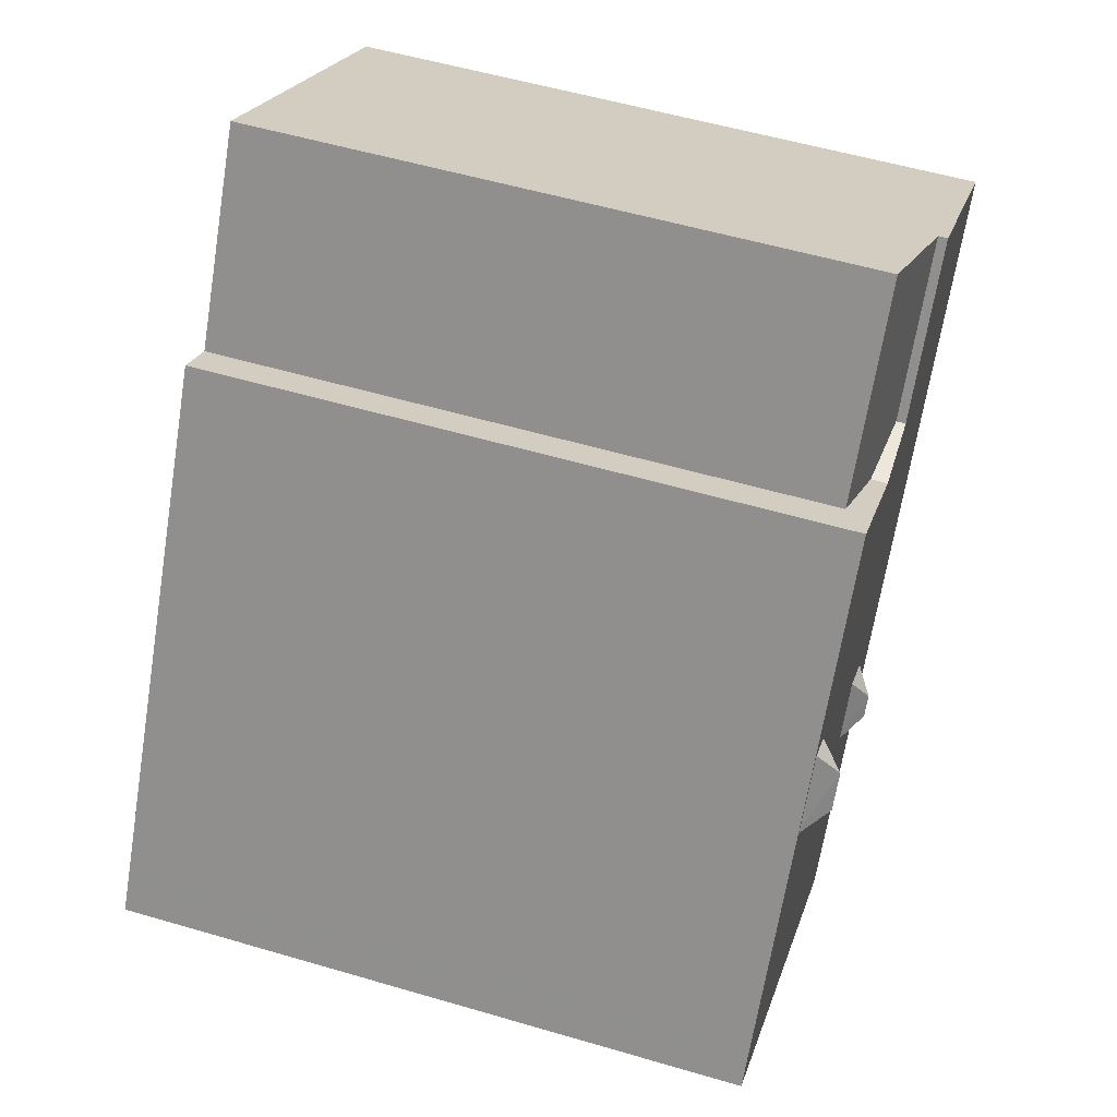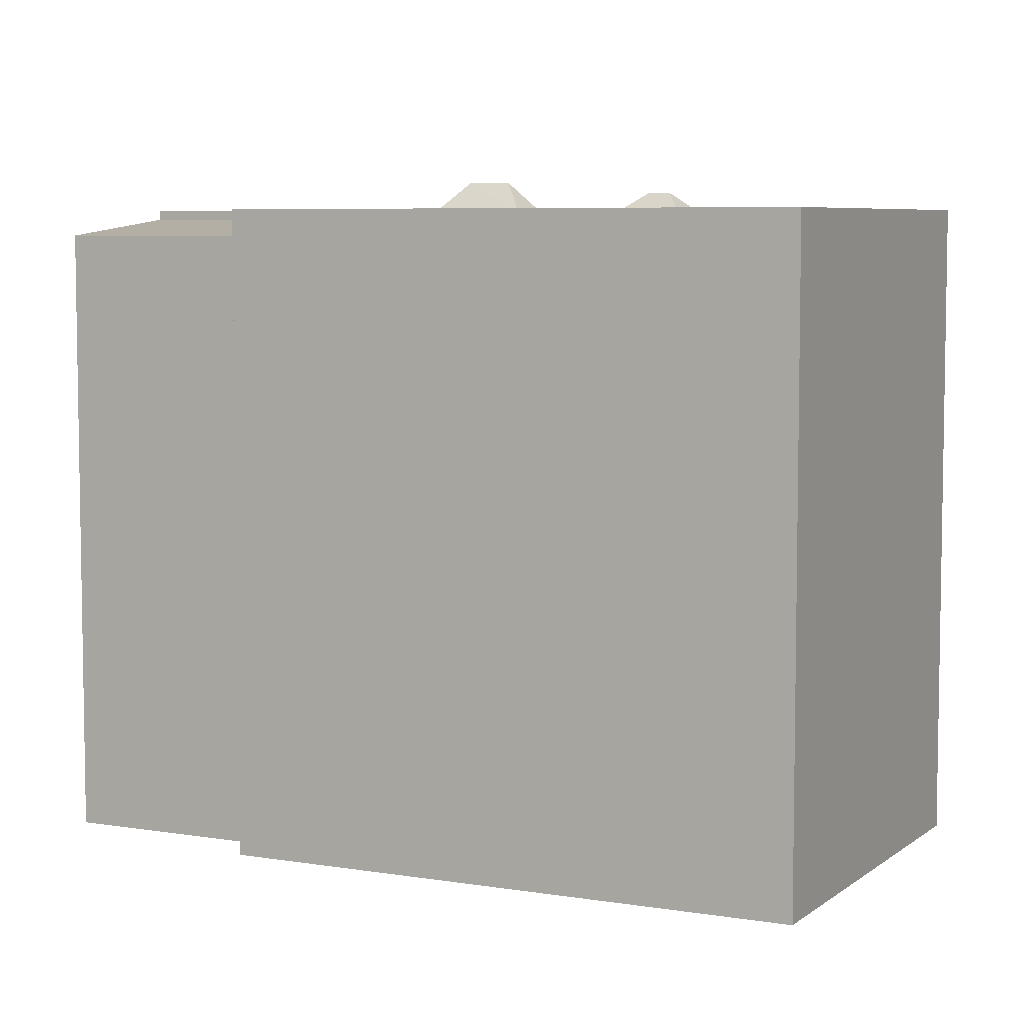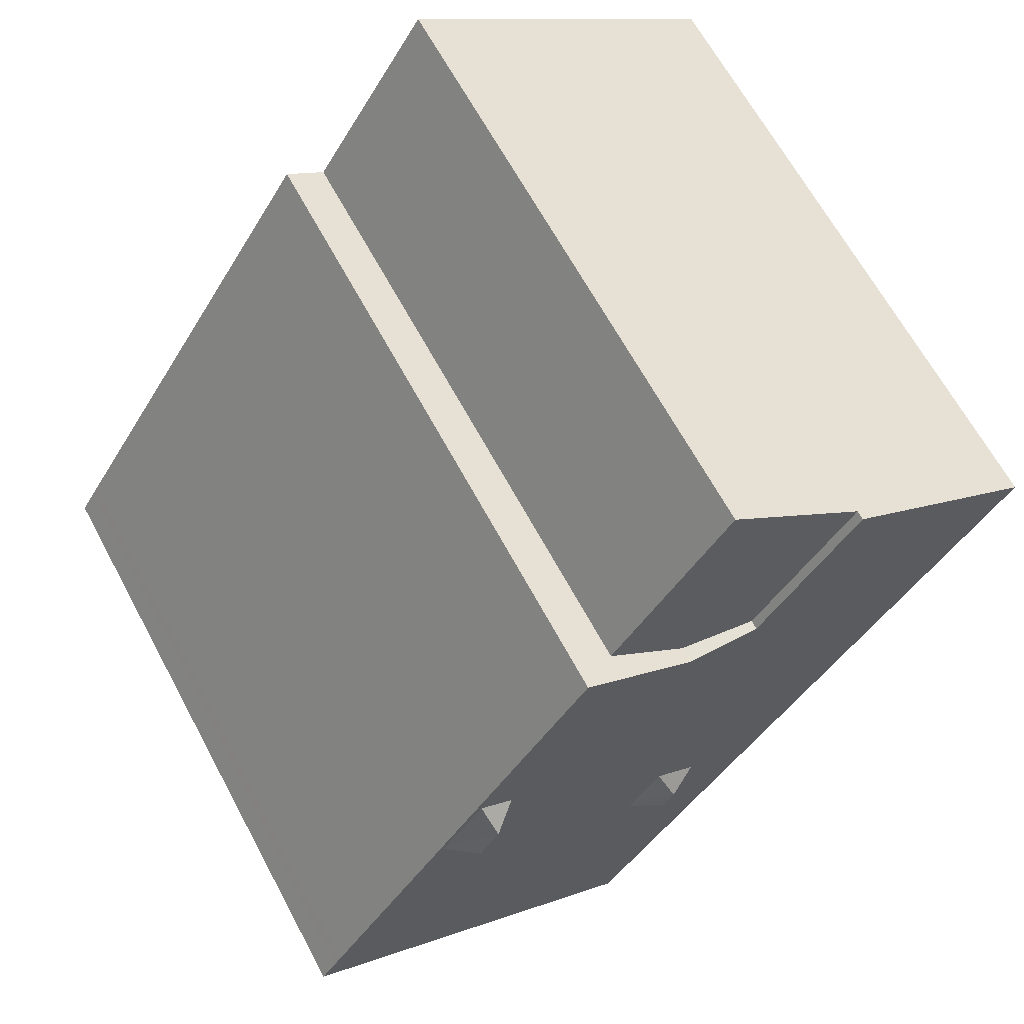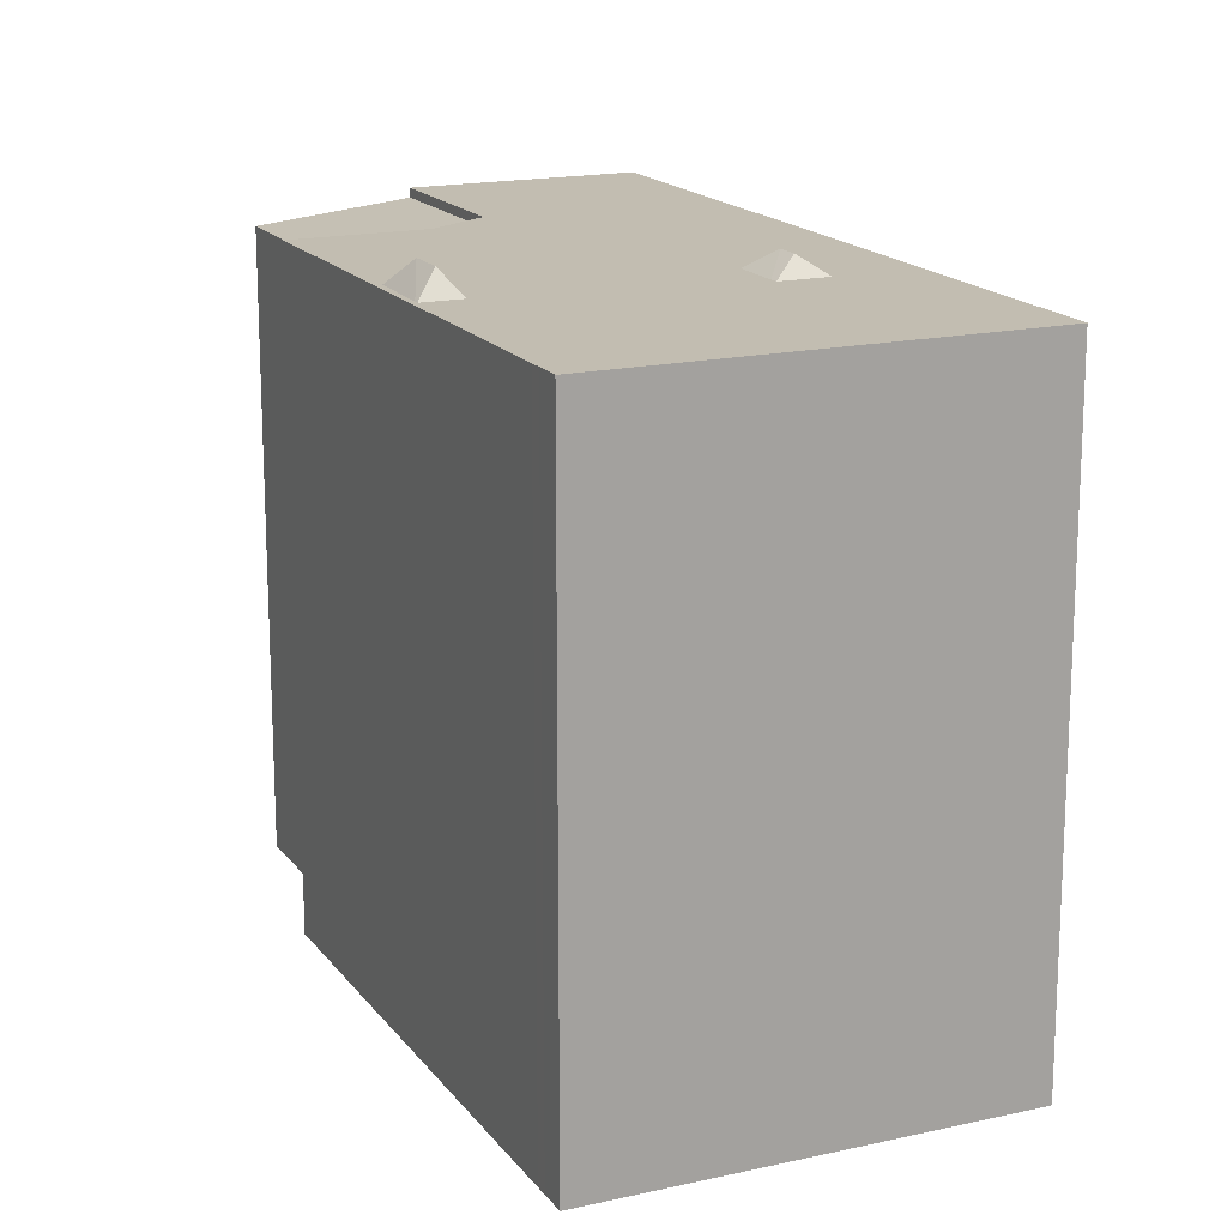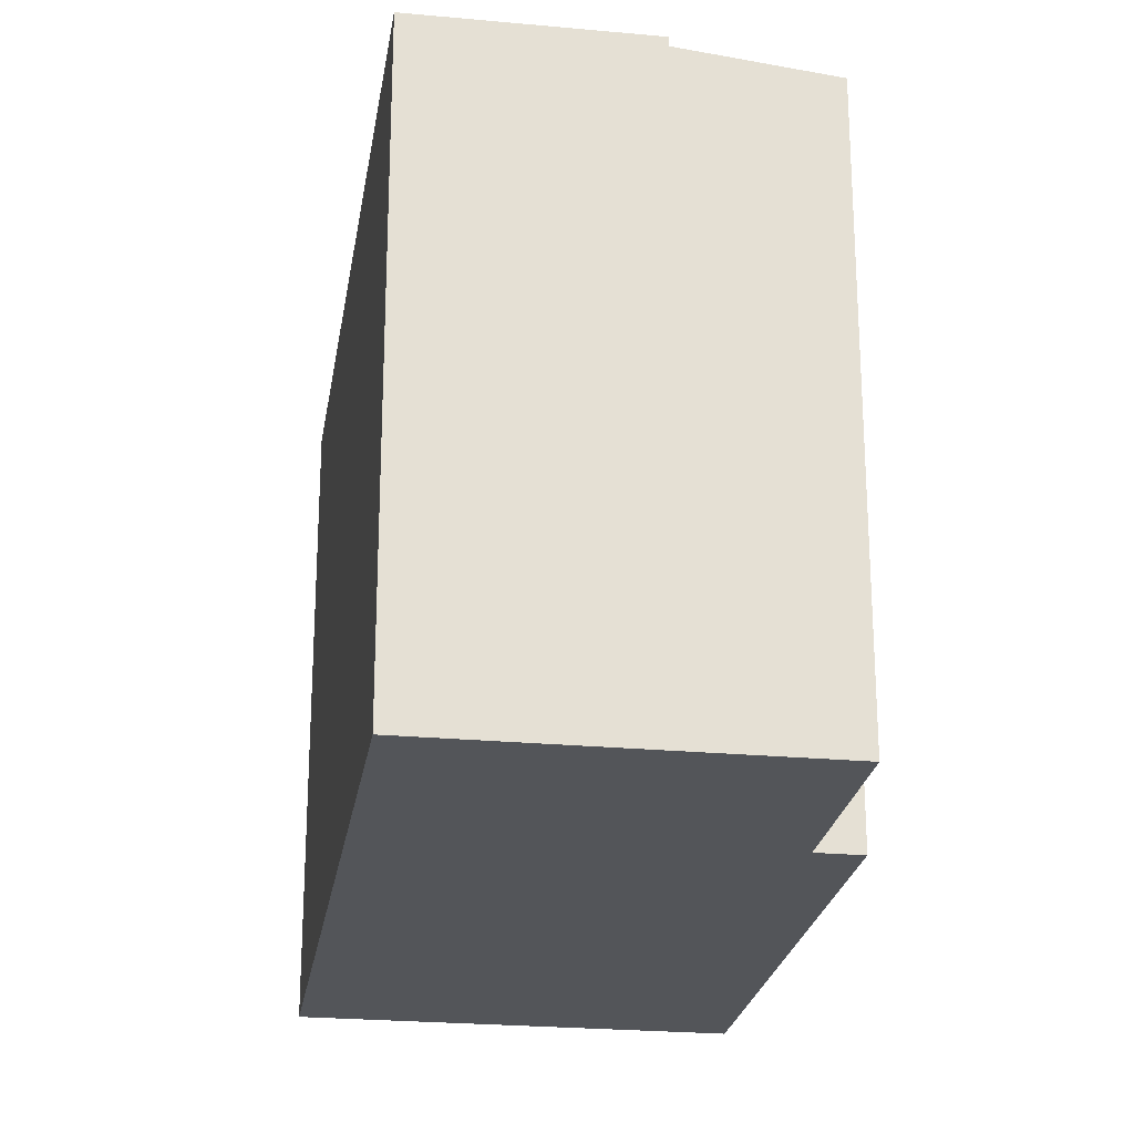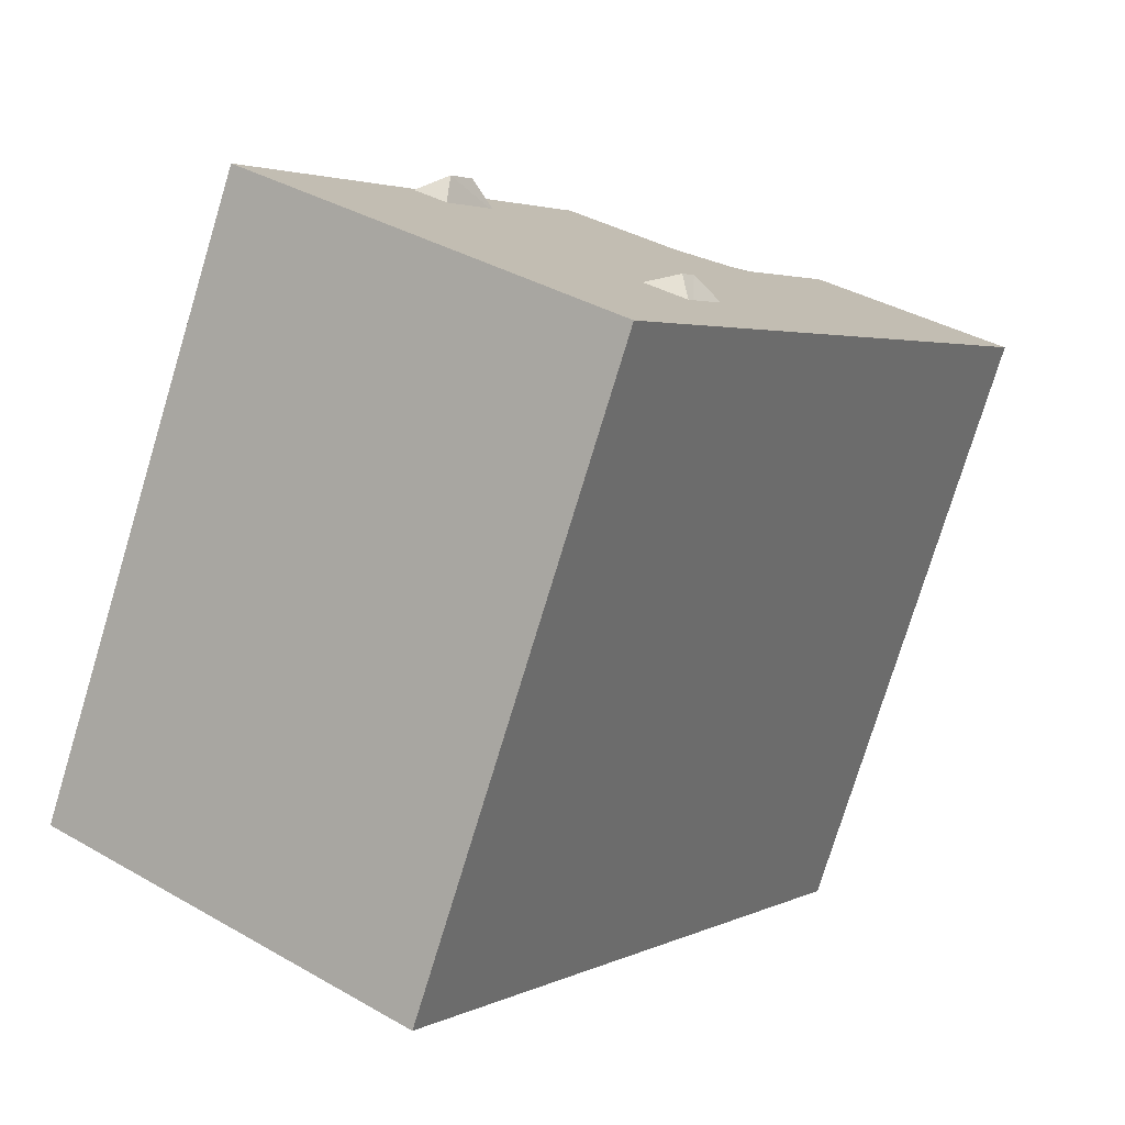
<metadata>
{"format":"obj","ext":"obj","renderer":"f3d","projection":"perspective","resolution":1024,"background":"white","views":[{"elev":54.8,"azim":107.3,"up":"+Z"},{"elev":6.3,"azim":84.1,"up":"+Y"},{"elev":65.0,"azim":151.8,"up":"+Z"},{"elev":16.9,"azim":123.1,"up":"+Y"},{"elev":-24.0,"azim":-41.2,"up":"+Y"},{"elev":-76.7,"azim":163.1,"up":"+Z"}]}
</metadata>
<code>
v -0.5374 5.654 3.662
v 6.626 5.654 -3.128
v 0.3136 5.654 -2.95
v 0.3136 5.654 -2.95
v 6.626 5.654 -3.128
v 0.4346 5.654 -7.583
v -0.5374 5.654 3.662
v 0.3136 5.654 -2.95
v 0.2339 5.654 -2.818
v 0.04875 5.654 -3.119
v 0.3136 5.654 -2.95
v 0.4346 5.654 -7.583
v -0.5374 5.654 3.662
v 0.2339 5.654 -2.818
v -0.01029 5.654 -2.436
v -0.4334 5.654 -3.428
v -0.4142 5.654 -3.416
v 0.4346 5.654 -7.583
v -0.5128 5.654 -3.297
v -0.4334 5.654 -3.428
v 0.4346 5.654 -7.583
v -1.029 5.654 -2.489
v -0.5128 5.654 -3.297
v 0.4346 5.654 -7.583
v -7.022 5.654 4.161
v -0.652 5.654 -2.248
v -1.029 5.654 -2.489
v -7.022 5.654 4.161
v -1.029 5.654 -2.489
v 0.4346 5.654 -7.583
v -7.022 5.654 4.161
v -1.85 5.654 3.636
v -0.652 5.654 -2.248
v -0.4142 5.654 -3.416
v 0.04875 5.654 -3.119
v 0.4346 5.654 -7.583
v 0.4346 5.654 -7.583
v 6.749 5.654 -3.323
v 7.021 5.654 -3.751
v 0.5926 5.654 -7.832
v -7.022 5.654 4.161
v -3.573 5.654 6.351
v -1.85 5.654 3.636
v -0.5374 5.654 3.662
v 2.922 5.654 1.144
v 2.968 5.654 1.069
v -0.5374 5.654 3.662
v 0.7956 5.654 4.508
v 2.922 5.654 1.144
v -0.5374 5.654 3.662
v 2.968 5.654 1.069
v 3.702 5.654 -0.04369
v -0.5374 5.654 3.662
v 3.702 5.654 -0.04369
v 6.626 5.654 -3.128
v 0.7956 5.654 4.508
v 3.216 5.654 1.338
v 2.922 5.654 1.144
v 3.702 5.654 -0.04369
v 4.08 5.654 0.2055
v 6.626 5.654 -3.128
v 1.496 5.654 4.953
v 3.52 5.654 1.538
v 3.216 5.654 1.338
v 0.7956 5.654 4.508
v 1.496 5.654 4.953
v 3.216 5.654 1.338
v 1.496 5.654 4.953
v 6.626 5.654 -3.128
v 4.253 5.654 0.4259
v 1.496 5.654 4.953
v 4.253 5.654 0.4259
v 3.52 5.654 1.538
v 4.08 5.654 0.2055
v 4.3 5.654 0.3501
v 6.626 5.654 -3.128
v 4.253 5.654 0.4259
v 6.626 5.654 -3.128
v 4.3 5.654 0.3501
v 0.4346 5.654 -7.583
v 6.626 5.654 -3.128
v 6.749 5.654 -3.323
v -1.85 5.654 3.636
v -0.5374 5.654 3.662
v -0.2817 5.654 -2.012
v -1.85 5.654 3.636
v -0.2817 5.654 -2.012
v -0.652 5.654 -2.248
v -0.5374 5.654 3.662
v -0.01029 5.654 -2.436
v -0.2817 5.654 -2.012
v -0.4674 5.965 -2.556
v -0.2817 5.654 -2.012
v -0.01029 5.654 -2.436
v -0.4674 5.965 -2.556
v -0.01029 5.654 -2.436
v 0.2339 5.654 -2.818
v -0.4674 5.965 -2.556
v 0.3136 5.654 -2.95
v -0.2524 5.965 -2.911
v -0.4674 5.965 -2.556
v 0.2339 5.654 -2.818
v 0.3136 5.654 -2.95
v -0.4334 5.654 -3.428
v -0.2524 5.965 -2.911
v -0.4142 5.654 -3.416
v -0.2524 5.965 -2.911
v 0.3136 5.654 -2.95
v 0.04875 5.654 -3.119
v -0.4142 5.654 -3.416
v -0.2524 5.965 -2.911
v 0.04875 5.654 -3.119
v -1.029 5.654 -2.489
v -0.652 5.654 -2.248
v -0.4674 5.965 -2.556
v -0.652 5.654 -2.248
v -0.2817 5.654 -2.012
v -0.4674 5.965 -2.556
v -0.5128 5.654 -3.297
v -0.4674 5.965 -2.556
v -0.4334 5.654 -3.428
v -0.4674 5.965 -2.556
v -0.2524 5.965 -2.911
v -0.4334 5.654 -3.428
v -1.029 5.654 -2.489
v -0.4674 5.965 -2.556
v -0.5128 5.654 -3.297
v 2.968 5.654 1.069
v 3.772 6.067 0.4296
v 3.702 5.654 -0.04369
v 2.922 5.654 1.144
v 3.405 6.066 1.026
v 3.772 6.067 0.4296
v 2.922 5.654 1.144
v 3.772 6.067 0.4296
v 2.968 5.654 1.069
v 2.922 5.654 1.144
v 3.216 5.654 1.338
v 3.405 6.066 1.026
v 3.216 5.654 1.338
v 3.52 5.654 1.538
v 3.405 6.066 1.026
v 3.702 5.654 -0.04369
v 3.772 6.067 0.4296
v 4.08 5.654 0.2055
v 3.772 6.067 0.4296
v 4.3 5.654 0.3501
v 4.08 5.654 0.2055
v 3.772 6.067 0.4296
v 4.253 5.654 0.4259
v 4.3 5.654 0.3501
v 3.405 6.066 1.026
v 4.253 5.654 0.4259
v 3.772 6.067 0.4296
v 3.405 6.066 1.026
v 3.52 5.654 1.538
v 4.253 5.654 0.4259
v -1.293 5.2 7.799
v 0.7956 5.2 4.508
v -0.5374 5.37 3.662
v -2.124 5.367 6.218
v -1.614 5.305 6.491
v -1.365 5.337 5.546
v -1.814 5.388 5.362
v -2.633 5.429 5.945
v -2.124 5.367 6.218
v -1.814 5.388 5.362
v -2.263 5.44 5.177
v -1.814 5.388 5.362
v -1.365 5.337 5.546
v -1.115 5.368 4.6
v -1.504 5.409 4.505
v -2.263 5.44 5.177
v -1.814 5.388 5.362
v -1.504 5.409 4.505
v -1.892 5.45 4.41
v -1.614 5.305 6.491
v -1.293 5.2 7.799
v -1.365 5.337 5.546
v -1.365 5.337 5.546
v -1.293 5.2 7.799
v -0.5374 5.37 3.662
v -2.124 5.367 6.218
v -1.293 5.2 7.799
v -1.614 5.305 6.491
v -3.573 5.491 6.351
v -2.124 5.367 6.218
v -2.633 5.429 5.945
v -3.573 5.491 6.351
v -1.293 5.2 7.799
v -2.124 5.367 6.218
v -3.573 5.491 6.351
v -2.633 5.429 5.945
v -2.263 5.44 5.177
v -1.504 5.409 4.505
v -1.115 5.368 4.6
v -0.5374 5.37 3.662
v -1.365 5.337 5.546
v -0.5374 5.37 3.662
v -1.115 5.368 4.6
v -1.85 5.491 3.636
v -1.504 5.409 4.505
v -0.5374 5.37 3.662
v -2.263 5.44 5.177
v -1.892 5.45 4.41
v -1.85 5.491 3.636
v -1.892 5.45 4.41
v -1.504 5.409 4.505
v -1.85 5.491 3.636
v -3.573 5.491 6.351
v -2.263 5.44 5.177
v -1.85 5.491 3.636
v -1.85 5.491 3.636
v -0.5374 5.37 3.662
v -0.5374 5.654 3.662
v -1.85 5.654 3.636
v -0.5374 5.37 3.662
v 0.7956 5.2 4.508
v 0.7956 5.654 4.508
v -0.5374 5.654 3.662
v 1.146 -5.628 4.73
v 1.496 -5.628 4.953
v 1.496 5.654 4.953
v 0.7956 5.654 4.508
v 1.146 -5.628 4.73
v 1.496 5.654 4.953
v 0.7956 5.654 4.508
v 0.7956 5.2 4.508
v 1.146 -5.628 4.73
v 0.7956 5.2 4.508
v 0.7956 -5.628 4.508
v 1.146 -5.628 4.73
v 1.496 -5.628 4.953
v 6.626 -5.628 -3.128
v 6.626 5.654 -3.128
v 1.496 5.654 4.953
v 6.626 -5.628 -3.128
v 6.749 -5.628 -3.323
v 6.749 5.654 -3.323
v 6.626 5.654 -3.128
v 6.885 -5.628 -3.537
v 7.021 -5.628 -3.751
v 7.021 5.654 -3.751
v 6.749 5.654 -3.323
v 6.749 -5.628 -3.323
v 6.885 -5.628 -3.537
v 6.749 5.654 -3.323
v 6.885 -5.628 -3.537
v 7.021 5.654 -3.751
v 0.5926 5.654 -7.832
v 7.021 5.654 -3.751
v 7.021 -5.628 -3.751
v 0.5926 -5.628 -7.832
v 0.4346 5.654 -7.583
v 0.5926 5.654 -7.832
v 0.5926 -5.628 -7.832
v 0.4346 -5.628 -7.583
v -7.022 5.654 4.161
v 0.4346 5.654 -7.583
v 0.4346 -5.628 -7.583
v -7.022 -5.628 4.161
v -7.022 5.654 4.161
v -3.573 5.491 6.351
v -3.573 5.654 6.351
v -7.022 -5.628 4.161
v -3.573 -5.628 6.351
v -3.573 5.491 6.351
v -7.022 5.654 4.161
v -2.433 -5.628 7.075
v -1.293 -5.628 7.799
v -1.293 5.2 7.799
v -3.573 5.491 6.351
v -3.573 -5.628 6.351
v -2.433 -5.628 7.075
v -3.573 5.491 6.351
v -2.433 -5.628 7.075
v -1.293 5.2 7.799
v -3.573 5.491 6.351
v -1.85 5.491 3.636
v -1.85 5.654 3.636
v -3.573 5.654 6.351
v -0.2489 -5.628 6.153
v 0.7956 -5.628 4.508
v 0.7956 5.2 4.508
v -1.293 5.2 7.799
v -1.293 -5.628 7.799
v -0.2489 -5.628 6.153
v -1.293 5.2 7.799
v -0.2489 -5.628 6.153
v 0.7956 5.2 4.508
v -1.293 -5.628 7.799
v -2.433 -5.628 7.075
v -3.573 -5.628 6.351
v -7.022 -5.628 4.161
v 0.4346 -5.628 -7.583
v 0.5926 -5.628 -7.832
v 7.021 -5.628 -3.751
v 6.885 -5.628 -3.537
v 6.749 -5.628 -3.323
v 6.626 -5.628 -3.128
v 1.496 -5.628 4.953
v 1.146 -5.628 4.73
v 0.7956 -5.628 4.508
v -0.2489 -5.628 6.153
g CDNNDG02_0012390
f 1 2 3
f 4 5 6
f 7 8 9
f 10 11 12
f 13 14 15
f 16 17 18
f 19 20 21
f 22 23 24
f 25 26 27
f 28 29 30
f 31 32 33
f 34 35 36
f 40 37 39
f 39 37 38
f 41 42 43
f 44 45 46
f 47 48 49
f 50 51 52
f 53 54 55
f 56 57 58
f 59 60 61
f 62 63 64
f 65 66 67
f 68 69 70
f 71 72 73
f 74 75 76
f 77 78 79
f 80 81 82
f 83 84 85
f 86 87 88
f 89 90 91
f 92 93 94
f 95 96 97
f 98 99 100
f 101 102 103
f 104 105 106
f 107 108 109
f 110 111 112
f 113 114 115
f 116 117 118
f 119 120 121
f 122 123 124
f 125 126 127
f 128 129 130
f 131 132 133
f 134 135 136
f 137 138 139
f 140 141 142
f 143 144 145
f 146 147 148
f 149 150 151
f 152 153 154
f 155 156 157
f 158 159 160
f 164 161 163
f 163 161 162
f 168 165 167
f 167 165 166
f 172 169 171
f 171 169 170
f 176 173 174
f 175 176 174
f 177 178 179
f 180 181 182
f 183 184 185
f 186 187 188
f 189 190 191
f 192 193 194
f 195 196 197
f 198 199 200
f 201 202 203
f 204 205 206
f 207 208 209
f 210 211 212
f 213 215 216
f 213 214 215
f 220 217 219
f 219 217 218
f 221 222 223
f 224 225 226
f 227 228 229
f 230 231 232
f 233 235 236
f 233 234 235
f 238 239 237
f 237 239 240
f 241 242 243
f 244 245 246
f 247 248 249
f 251 252 253
f 250 251 253
f 255 256 257
f 254 255 257
f 258 260 261
f 258 259 260
f 262 263 264
f 268 265 267
f 267 265 266
f 269 270 271
f 272 273 274
f 275 276 277
f 281 278 279
f 279 280 281
f 282 283 284
f 285 286 287
f 288 289 290
f 304 291 292
f 303 295 300
f 298 299 295
f 298 295 296
f 302 303 300
f 298 296 297
f 303 294 295
f 293 304 292
f 300 295 299
f 301 302 300
f 293 303 304
f 293 294 303

</code>
